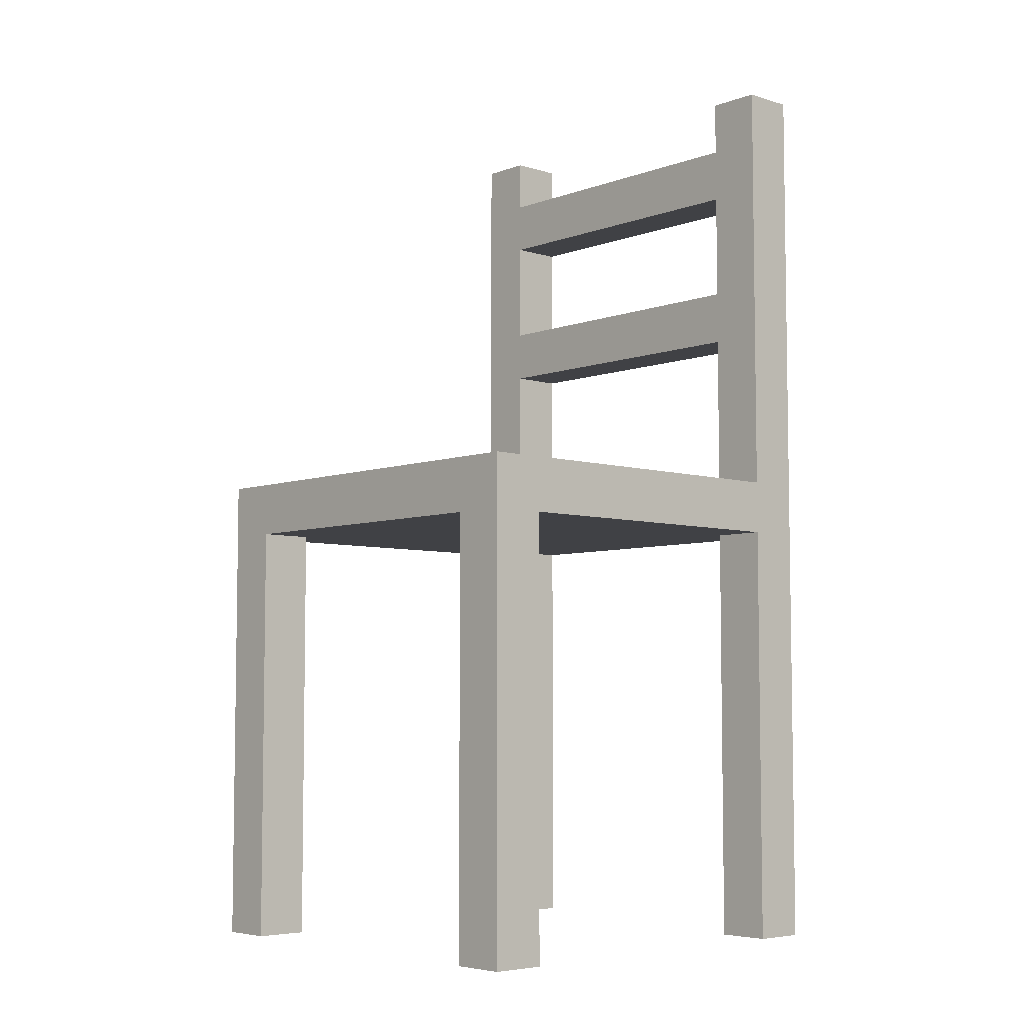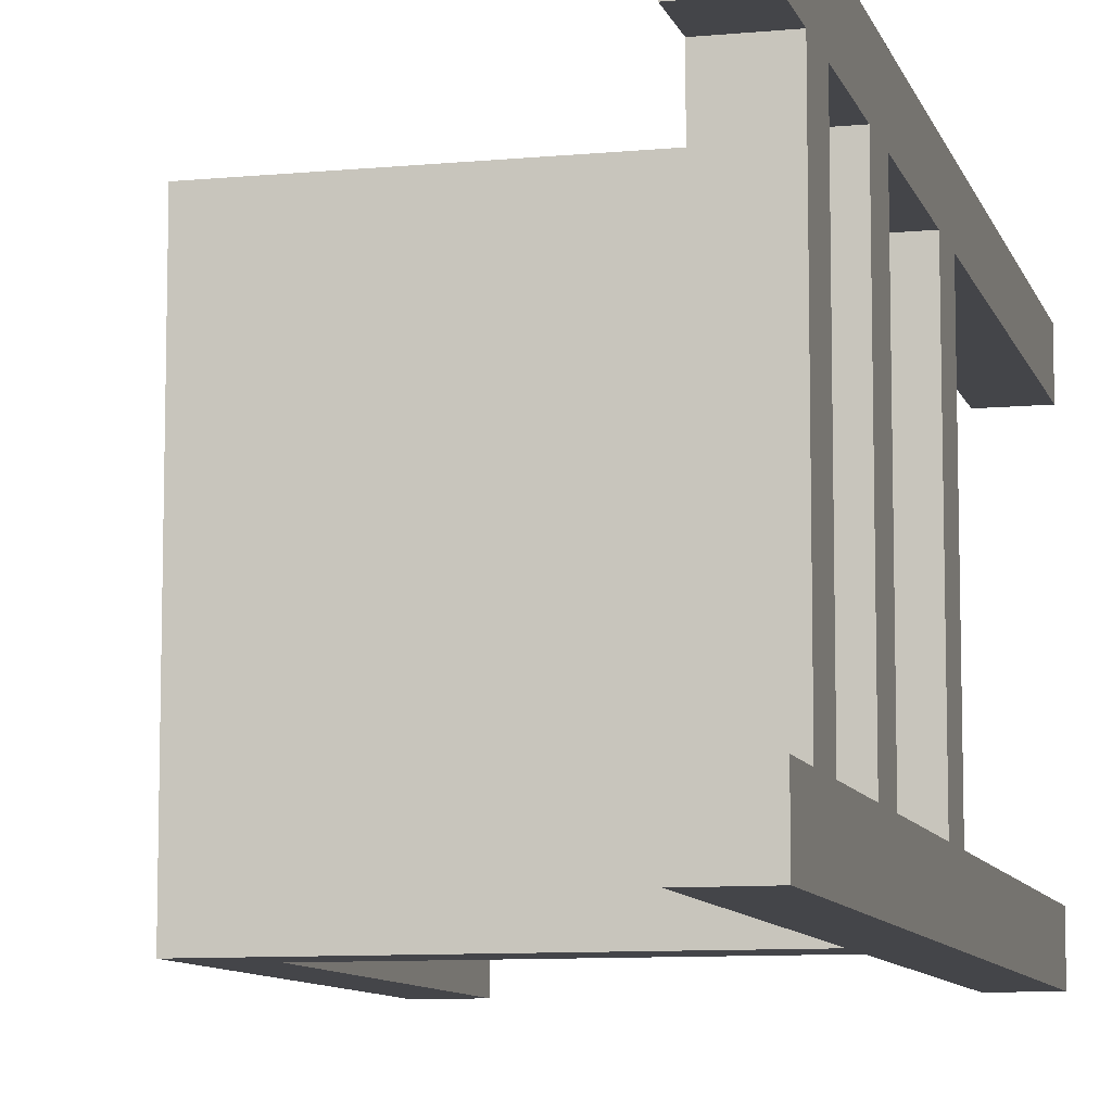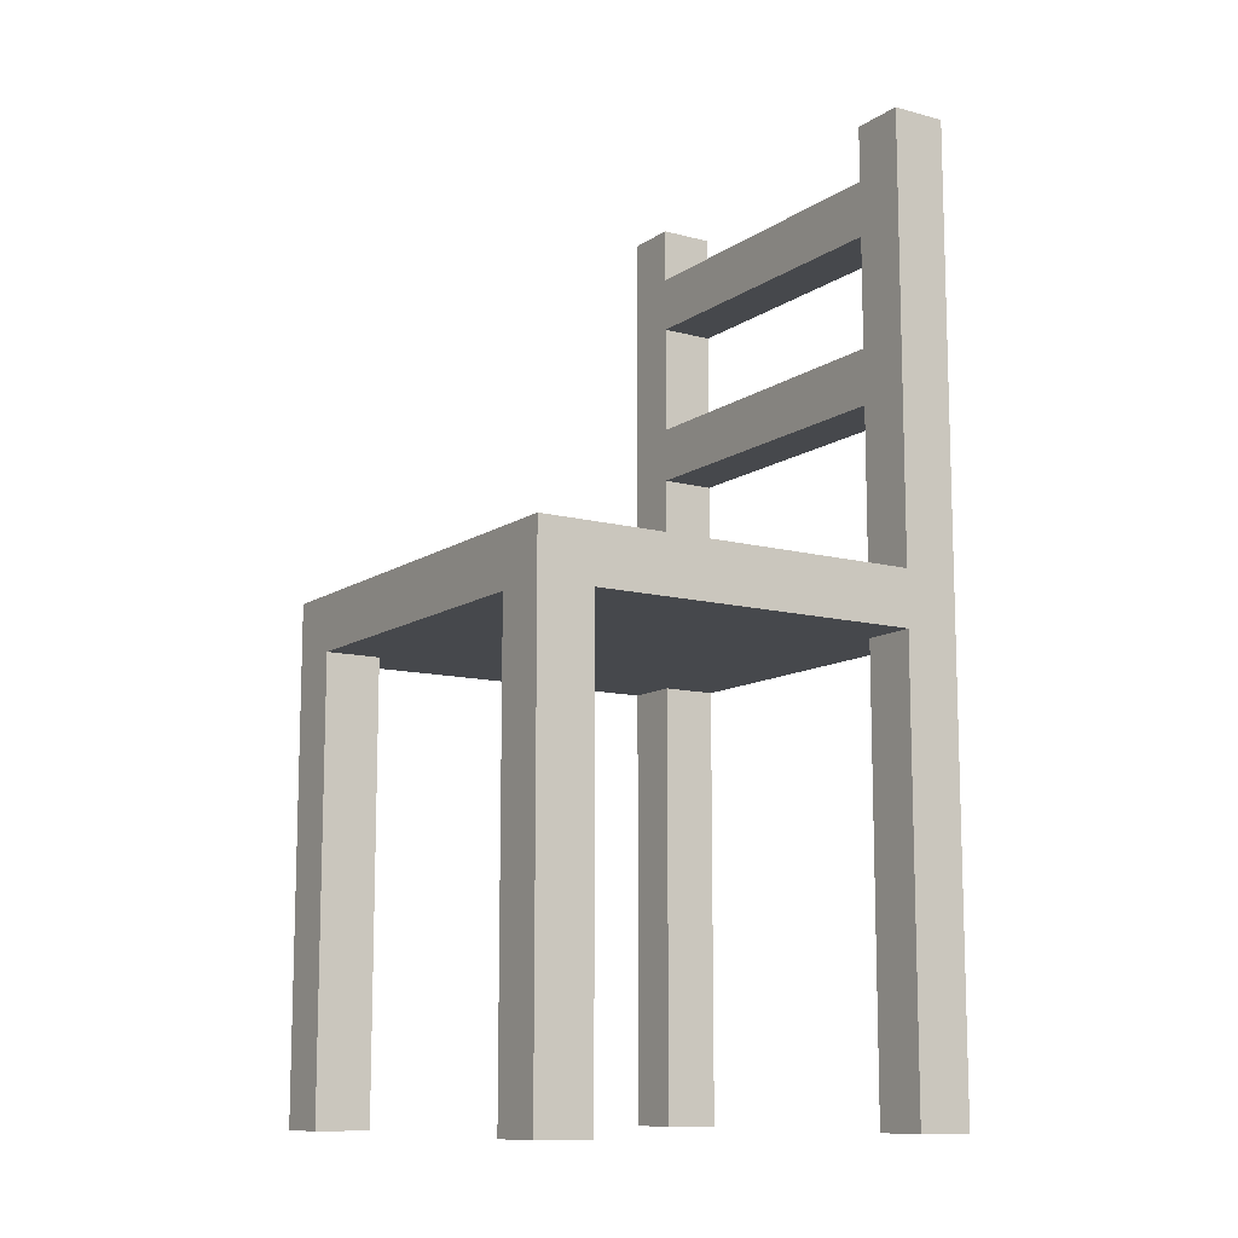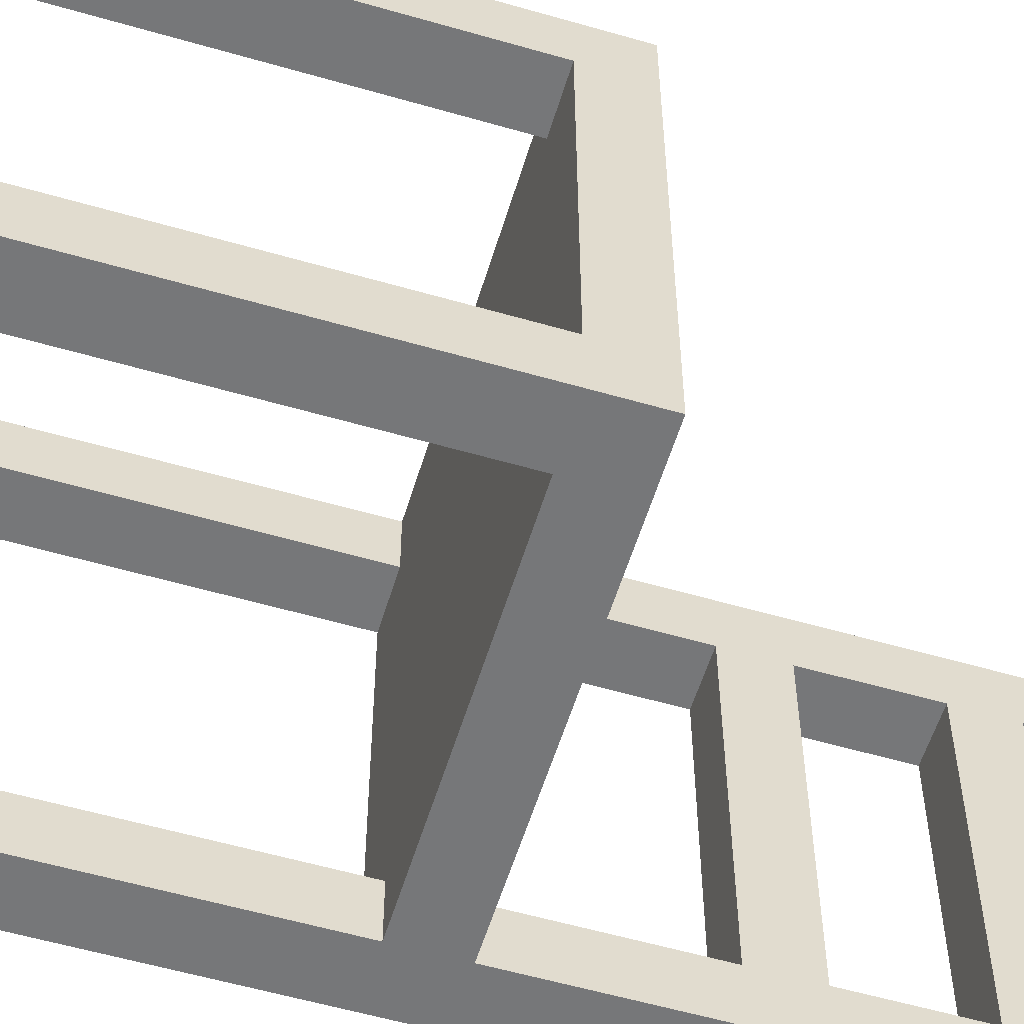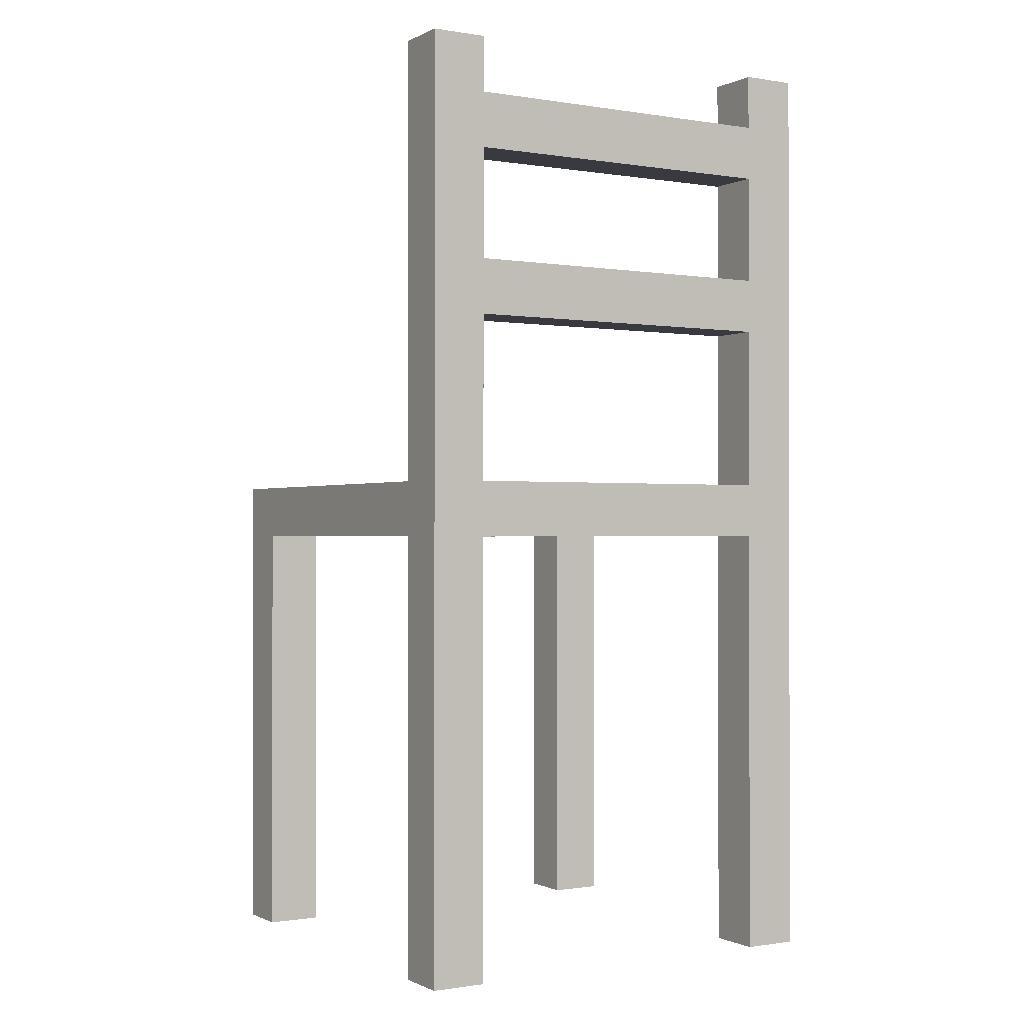
<metadata>
{"format":"obj","ext":"obj","renderer":"f3d","projection":"perspective","resolution":1024,"background":"white","views":[{"elev":-5.8,"azim":137.6,"up":"+Y"},{"elev":-9.1,"azim":-165.7,"up":"+Z"},{"elev":-11.2,"azim":147.2,"up":"+Y"},{"elev":-57.1,"azim":73.2,"up":"+Z"},{"elev":-0.7,"azim":-121.0,"up":"+Y"}]}
</metadata>
<code>
v -9 0 10
v -8 0 10
v -8 1 10
v -9 1 10
v -8 0 9
v -9 0 9
v -9 1 9
v -8 1 9
v -2 0 10
v -1 0 10
v -1 1 10
v -2 1 10
v -1 0 9
v -2 0 9
v -2 1 9
v -1 1 9
v -9 0 3
v -8 0 3
v -8 1 3
v -9 1 3
v -8 0 2
v -9 0 2
v -9 1 2
v -8 1 2
v -2 0 3
v -1 0 3
v -1 1 3
v -2 1 3
v -1 0 2
v -2 0 2
v -2 1 2
v -1 1 2
v -8 2 10
v -9 2 10
v -9 2 9
v -8 2 9
v -1 2 10
v -2 2 10
v -2 2 9
v -1 2 9
v -8 2 3
v -9 2 3
v -9 2 2
v -8 2 2
v -1 2 3
v -2 2 3
v -2 2 2
v -1 2 2
v -8 3 10
v -9 3 10
v -9 3 9
v -8 3 9
v -1 3 10
v -2 3 10
v -2 3 9
v -1 3 9
v -8 3 3
v -9 3 3
v -9 3 2
v -8 3 2
v -1 3 3
v -2 3 3
v -2 3 2
v -1 3 2
v -8 4 10
v -9 4 10
v -9 4 9
v -8 4 9
v -1 4 10
v -2 4 10
v -2 4 9
v -1 4 9
v -8 4 3
v -9 4 3
v -9 4 2
v -8 4 2
v -1 4 3
v -2 4 3
v -2 4 2
v -1 4 2
v -8 5 10
v -9 5 10
v -9 5 9
v -8 5 9
v -1 5 10
v -2 5 10
v -2 5 9
v -1 5 9
v -8 5 3
v -9 5 3
v -9 5 2
v -8 5 2
v -1 5 3
v -2 5 3
v -2 5 2
v -1 5 2
v -8 6 10
v -9 6 10
v -9 6 9
v -8 6 9
v -1 6 10
v -2 6 10
v -2 6 9
v -1 6 9
v -8 6 3
v -9 6 3
v -9 6 2
v -8 6 2
v -1 6 3
v -2 6 3
v -2 6 2
v -1 6 2
v -8 7 10
v -9 7 10
v -9 7 9
v -8 7 9
v -1 7 10
v -2 7 10
v -2 7 9
v -1 7 9
v -8 7 3
v -9 7 3
v -9 7 2
v -8 7 2
v -1 7 3
v -2 7 3
v -2 7 2
v -1 7 2
v -8 8 10
v -9 8 10
v -9 8 9
v -8 8 9
v -1 8 10
v -2 8 10
v -2 8 9
v -1 8 9
v -8 8 3
v -9 8 3
v -9 8 2
v -8 8 2
v -1 8 3
v -2 8 3
v -2 8 2
v -1 8 2
v -8 9 10
v -9 9 10
v -9 9 9
v -7 8 10
v -7 9 10
v -7 8 9
v -7 9 9
v -8 9 9
v -6 8 10
v -6 9 10
v -6 8 9
v -6 9 9
v -5 8 10
v -5 9 10
v -5 8 9
v -5 9 9
v -4 8 10
v -4 9 10
v -4 8 9
v -4 9 9
v -3 8 10
v -3 9 10
v -3 8 9
v -3 9 9
v -2 9 10
v -2 9 9
v -1 9 10
v -1 9 9
v -9 8 8
v -8 8 8
v -8 9 8
v -9 9 8
v -7 8 8
v -7 9 8
v -6 8 8
v -6 9 8
v -5 8 8
v -5 9 8
v -4 8 8
v -4 9 8
v -3 8 8
v -3 9 8
v -2 8 8
v -2 9 8
v -1 8 8
v -1 9 8
v -9 8 7
v -8 8 7
v -8 9 7
v -9 9 7
v -7 8 7
v -7 9 7
v -6 8 7
v -6 9 7
v -5 8 7
v -5 9 7
v -4 8 7
v -4 9 7
v -3 8 7
v -3 9 7
v -2 8 7
v -2 9 7
v -1 8 7
v -1 9 7
v -9 8 6
v -8 8 6
v -8 9 6
v -9 9 6
v -7 8 6
v -7 9 6
v -6 8 6
v -6 9 6
v -5 8 6
v -5 9 6
v -4 8 6
v -4 9 6
v -3 8 6
v -3 9 6
v -2 8 6
v -2 9 6
v -1 8 6
v -1 9 6
v -9 8 5
v -8 8 5
v -8 9 5
v -9 9 5
v -7 8 5
v -7 9 5
v -6 8 5
v -6 9 5
v -5 8 5
v -5 9 5
v -4 8 5
v -4 9 5
v -3 8 5
v -3 9 5
v -2 8 5
v -2 9 5
v -1 8 5
v -1 9 5
v -9 8 4
v -8 8 4
v -8 9 4
v -9 9 4
v -7 8 4
v -7 9 4
v -6 8 4
v -6 9 4
v -5 8 4
v -5 9 4
v -4 8 4
v -4 9 4
v -3 8 4
v -3 9 4
v -2 8 4
v -2 9 4
v -1 8 4
v -1 9 4
v -8 9 3
v -9 9 3
v -7 8 3
v -7 9 3
v -6 8 3
v -6 9 3
v -5 8 3
v -5 9 3
v -4 8 3
v -4 9 3
v -3 8 3
v -3 9 3
v -2 9 3
v -1 9 3
v -9 9 2
v -8 9 2
v -7 8 2
v -7 9 2
v -6 8 2
v -6 9 2
v -5 8 2
v -5 9 2
v -4 8 2
v -4 9 2
v -3 8 2
v -3 9 2
v -2 9 2
v -1 9 2
v -8 10 10
v -9 10 10
v -9 10 9
v -8 10 9
v -8 10 3
v -9 10 3
v -9 10 2
v -8 10 2
v -8 11 10
v -9 11 10
v -9 11 9
v -8 11 9
v -8 11 3
v -9 11 3
v -9 11 2
v -8 11 2
v -8 12 10
v -9 12 10
v -9 12 9
v -8 12 9
v -8 12 3
v -9 12 3
v -9 12 2
v -8 12 2
v -8 13 10
v -9 13 10
v -8 13 9
v -9 13 9
v -9 12 8
v -8 12 8
v -8 13 8
v -9 13 8
v -9 12 7
v -8 12 7
v -8 13 7
v -9 13 7
v -9 12 6
v -8 12 6
v -8 13 6
v -9 13 6
v -9 12 5
v -8 12 5
v -8 13 5
v -9 13 5
v -9 12 4
v -8 12 4
v -8 13 4
v -9 13 4
v -8 13 3
v -9 13 3
v -9 13 2
v -8 13 2
v -8 14 10
v -9 14 10
v -9 14 9
v -8 14 9
v -8 14 3
v -9 14 3
v -9 14 2
v -8 14 2
v -8 15 10
v -9 15 10
v -9 15 9
v -8 15 9
v -8 15 3
v -9 15 3
v -9 15 2
v -8 15 2
v -8 16 10
v -9 16 10
v -8 16 9
v -9 16 9
v -9 15 8
v -8 15 8
v -8 16 8
v -9 16 8
v -9 15 7
v -8 15 7
v -8 16 7
v -9 16 7
v -9 15 6
v -8 15 6
v -8 16 6
v -9 16 6
v -9 15 5
v -8 15 5
v -8 16 5
v -9 16 5
v -9 15 4
v -8 15 4
v -8 16 4
v -9 16 4
v -8 16 3
v -9 16 3
v -9 16 2
v -8 16 2
v -8 17 10
v -9 17 10
v -9 17 9
v -8 17 9
v -8 17 3
v -9 17 3
v -9 17 2
v -8 17 2
f 1 2 3 4
f 5 6 7 8
f 1 6 5 2
f 2 5 8 3
f 1 4 7 6
f 9 10 11 12
f 13 14 15 16
f 9 14 13 10
f 10 13 16 11
f 9 12 15 14
f 17 18 19 20
f 21 22 23 24
f 17 22 21 18
f 18 21 24 19
f 17 20 23 22
f 25 26 27 28
f 29 30 31 32
f 25 30 29 26
f 26 29 32 27
f 25 28 31 30
f 4 3 33 34
f 8 7 35 36
f 3 8 36 33
f 4 34 35 7
f 12 11 37 38
f 16 15 39 40
f 11 16 40 37
f 12 38 39 15
f 20 19 41 42
f 24 23 43 44
f 19 24 44 41
f 20 42 43 23
f 28 27 45 46
f 32 31 47 48
f 27 32 48 45
f 28 46 47 31
f 34 33 49 50
f 36 35 51 52
f 33 36 52 49
f 34 50 51 35
f 38 37 53 54
f 40 39 55 56
f 37 40 56 53
f 38 54 55 39
f 42 41 57 58
f 44 43 59 60
f 41 44 60 57
f 42 58 59 43
f 46 45 61 62
f 48 47 63 64
f 45 48 64 61
f 46 62 63 47
f 50 49 65 66
f 52 51 67 68
f 49 52 68 65
f 50 66 67 51
f 54 53 69 70
f 56 55 71 72
f 53 56 72 69
f 54 70 71 55
f 58 57 73 74
f 60 59 75 76
f 57 60 76 73
f 58 74 75 59
f 62 61 77 78
f 64 63 79 80
f 61 64 80 77
f 62 78 79 63
f 66 65 81 82
f 68 67 83 84
f 65 68 84 81
f 66 82 83 67
f 70 69 85 86
f 72 71 87 88
f 69 72 88 85
f 70 86 87 71
f 74 73 89 90
f 76 75 91 92
f 73 76 92 89
f 74 90 91 75
f 78 77 93 94
f 80 79 95 96
f 77 80 96 93
f 78 94 95 79
f 82 81 97 98
f 84 83 99 100
f 81 84 100 97
f 82 98 99 83
f 86 85 101 102
f 88 87 103 104
f 85 88 104 101
f 86 102 103 87
f 90 89 105 106
f 92 91 107 108
f 89 92 108 105
f 90 106 107 91
f 94 93 109 110
f 96 95 111 112
f 93 96 112 109
f 94 110 111 95
f 98 97 113 114
f 100 99 115 116
f 97 100 116 113
f 98 114 115 99
f 102 101 117 118
f 104 103 119 120
f 101 104 120 117
f 102 118 119 103
f 106 105 121 122
f 108 107 123 124
f 105 108 124 121
f 106 122 123 107
f 110 109 125 126
f 112 111 127 128
f 109 112 128 125
f 110 126 127 111
f 114 113 129 130
f 116 115 131 132
f 113 116 132 129
f 114 130 131 115
f 118 117 133 134
f 120 119 135 136
f 117 120 136 133
f 118 134 135 119
f 122 121 137 138
f 124 123 139 140
f 121 124 140 137
f 122 138 139 123
f 126 125 141 142
f 128 127 143 144
f 125 128 144 141
f 126 142 143 127
f 130 129 145 146
f 130 146 147 131
f 129 148 149 145
f 129 132 150 148
f 149 151 152 145
f 148 153 154 149
f 148 150 155 153
f 154 156 151 149
f 153 157 158 154
f 153 155 159 157
f 158 160 156 154
f 157 161 162 158
f 157 159 163 161
f 162 164 160 158
f 161 165 166 162
f 161 163 167 165
f 166 168 164 162
f 165 134 169 166
f 165 167 135 134
f 169 170 168 166
f 134 133 171 169
f 171 172 170 169
f 133 136 172 171
f 131 173 174 132
f 152 175 176 147
f 131 147 176 173
f 132 174 177 150
f 151 178 175 152
f 150 177 179 155
f 156 180 178 151
f 155 179 181 159
f 160 182 180 156
f 159 181 183 163
f 164 184 182 160
f 163 183 185 167
f 168 186 184 164
f 167 185 187 135
f 170 188 186 168
f 135 187 189 136
f 172 190 188 170
f 136 189 190 172
f 173 191 192 174
f 175 193 194 176
f 173 176 194 191
f 174 192 195 177
f 178 196 193 175
f 177 195 197 179
f 180 198 196 178
f 179 197 199 181
f 182 200 198 180
f 181 199 201 183
f 184 202 200 182
f 183 201 203 185
f 186 204 202 184
f 185 203 205 187
f 188 206 204 186
f 187 205 207 189
f 190 208 206 188
f 189 207 208 190
f 191 209 210 192
f 193 211 212 194
f 191 194 212 209
f 192 210 213 195
f 196 214 211 193
f 195 213 215 197
f 198 216 214 196
f 197 215 217 199
f 200 218 216 198
f 199 217 219 201
f 202 220 218 200
f 201 219 221 203
f 204 222 220 202
f 203 221 223 205
f 206 224 222 204
f 205 223 225 207
f 208 226 224 206
f 207 225 226 208
f 209 227 228 210
f 211 229 230 212
f 209 212 230 227
f 210 228 231 213
f 214 232 229 211
f 213 231 233 215
f 216 234 232 214
f 215 233 235 217
f 218 236 234 216
f 217 235 237 219
f 220 238 236 218
f 219 237 239 221
f 222 240 238 220
f 221 239 241 223
f 224 242 240 222
f 223 241 243 225
f 226 244 242 224
f 225 243 244 226
f 227 245 246 228
f 229 247 248 230
f 227 230 248 245
f 228 246 249 231
f 232 250 247 229
f 231 249 251 233
f 234 252 250 232
f 233 251 253 235
f 236 254 252 234
f 235 253 255 237
f 238 256 254 236
f 237 255 257 239
f 240 258 256 238
f 239 257 259 241
f 242 260 258 240
f 241 259 261 243
f 244 262 260 242
f 243 261 262 244
f 245 138 137 246
f 247 263 264 248
f 245 248 264 138
f 246 137 265 249
f 250 266 263 247
f 249 265 267 251
f 252 268 266 250
f 251 267 269 253
f 254 270 268 252
f 253 269 271 255
f 256 272 270 254
f 255 271 273 257
f 258 274 272 256
f 257 273 142 259
f 260 275 274 258
f 259 142 141 261
f 262 276 275 260
f 261 141 276 262
f 140 139 277 278
f 138 264 277 139
f 279 140 278 280
f 137 140 279 265
f 266 280 278 263
f 281 279 280 282
f 265 279 281 267
f 268 282 280 266
f 283 281 282 284
f 267 281 283 269
f 270 284 282 268
f 285 283 284 286
f 269 283 285 271
f 272 286 284 270
f 287 285 286 288
f 271 285 287 273
f 274 288 286 272
f 143 287 288 289
f 273 287 143 142
f 275 289 288 274
f 144 143 289 290
f 276 290 289 275
f 141 144 290 276
f 146 145 291 292
f 152 147 293 294
f 145 152 294 291
f 146 292 293 147
f 264 263 295 296
f 278 277 297 298
f 263 278 298 295
f 264 296 297 277
f 292 291 299 300
f 294 293 301 302
f 291 294 302 299
f 292 300 301 293
f 296 295 303 304
f 298 297 305 306
f 295 298 306 303
f 296 304 305 297
f 300 299 307 308
f 302 301 309 310
f 299 302 310 307
f 300 308 309 301
f 304 303 311 312
f 306 305 313 314
f 303 306 314 311
f 304 312 313 305
f 308 307 315 316
f 307 310 317 315
f 308 316 318 309
f 309 319 320 310
f 317 321 322 318
f 310 320 321 317
f 309 318 322 319
f 319 323 324 320
f 321 325 326 322
f 320 324 325 321
f 319 322 326 323
f 323 327 328 324
f 325 329 330 326
f 324 328 329 325
f 323 326 330 327
f 327 331 332 328
f 329 333 334 330
f 328 332 333 329
f 327 330 334 331
f 331 335 336 332
f 333 337 338 334
f 332 336 337 333
f 331 334 338 335
f 335 312 311 336
f 337 339 340 338
f 336 311 339 337
f 335 338 340 312
f 314 313 341 342
f 311 314 342 339
f 312 340 341 313
f 316 315 343 344
f 317 318 345 346
f 315 317 346 343
f 316 344 345 318
f 340 339 347 348
f 342 341 349 350
f 339 342 350 347
f 340 348 349 341
f 344 343 351 352
f 346 345 353 354
f 343 346 354 351
f 344 352 353 345
f 348 347 355 356
f 350 349 357 358
f 347 350 358 355
f 348 356 357 349
f 352 351 359 360
f 351 354 361 359
f 352 360 362 353
f 353 363 364 354
f 361 365 366 362
f 354 364 365 361
f 353 362 366 363
f 363 367 368 364
f 365 369 370 366
f 364 368 369 365
f 363 366 370 367
f 367 371 372 368
f 369 373 374 370
f 368 372 373 369
f 367 370 374 371
f 371 375 376 372
f 373 377 378 374
f 372 376 377 373
f 371 374 378 375
f 375 379 380 376
f 377 381 382 378
f 376 380 381 377
f 375 378 382 379
f 379 356 355 380
f 381 383 384 382
f 380 355 383 381
f 379 382 384 356
f 358 357 385 386
f 355 358 386 383
f 356 384 385 357
f 360 359 387 388
f 361 362 389 390
f 387 390 389 388
f 359 361 390 387
f 360 388 389 362
f 384 383 391 392
f 386 385 393 394
f 391 394 393 392
f 383 386 394 391
f 384 392 393 385

</code>
